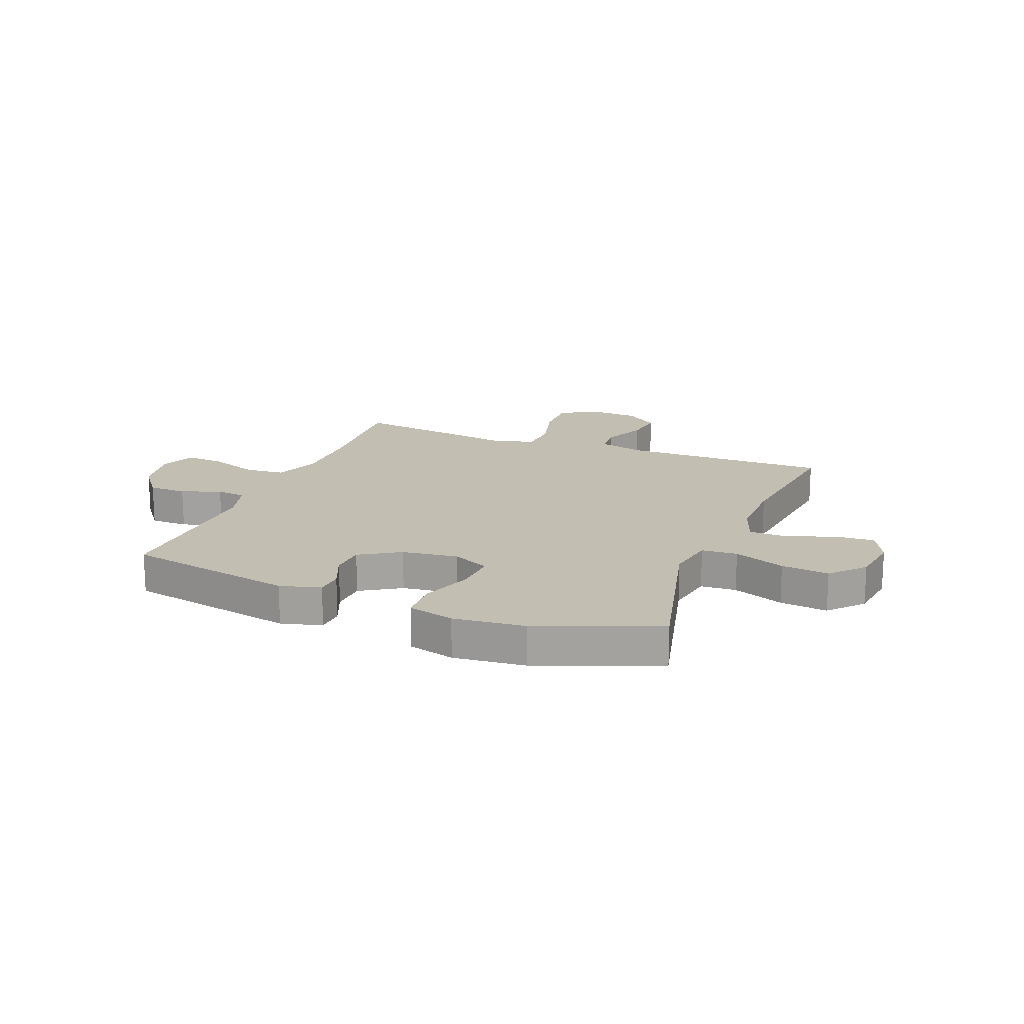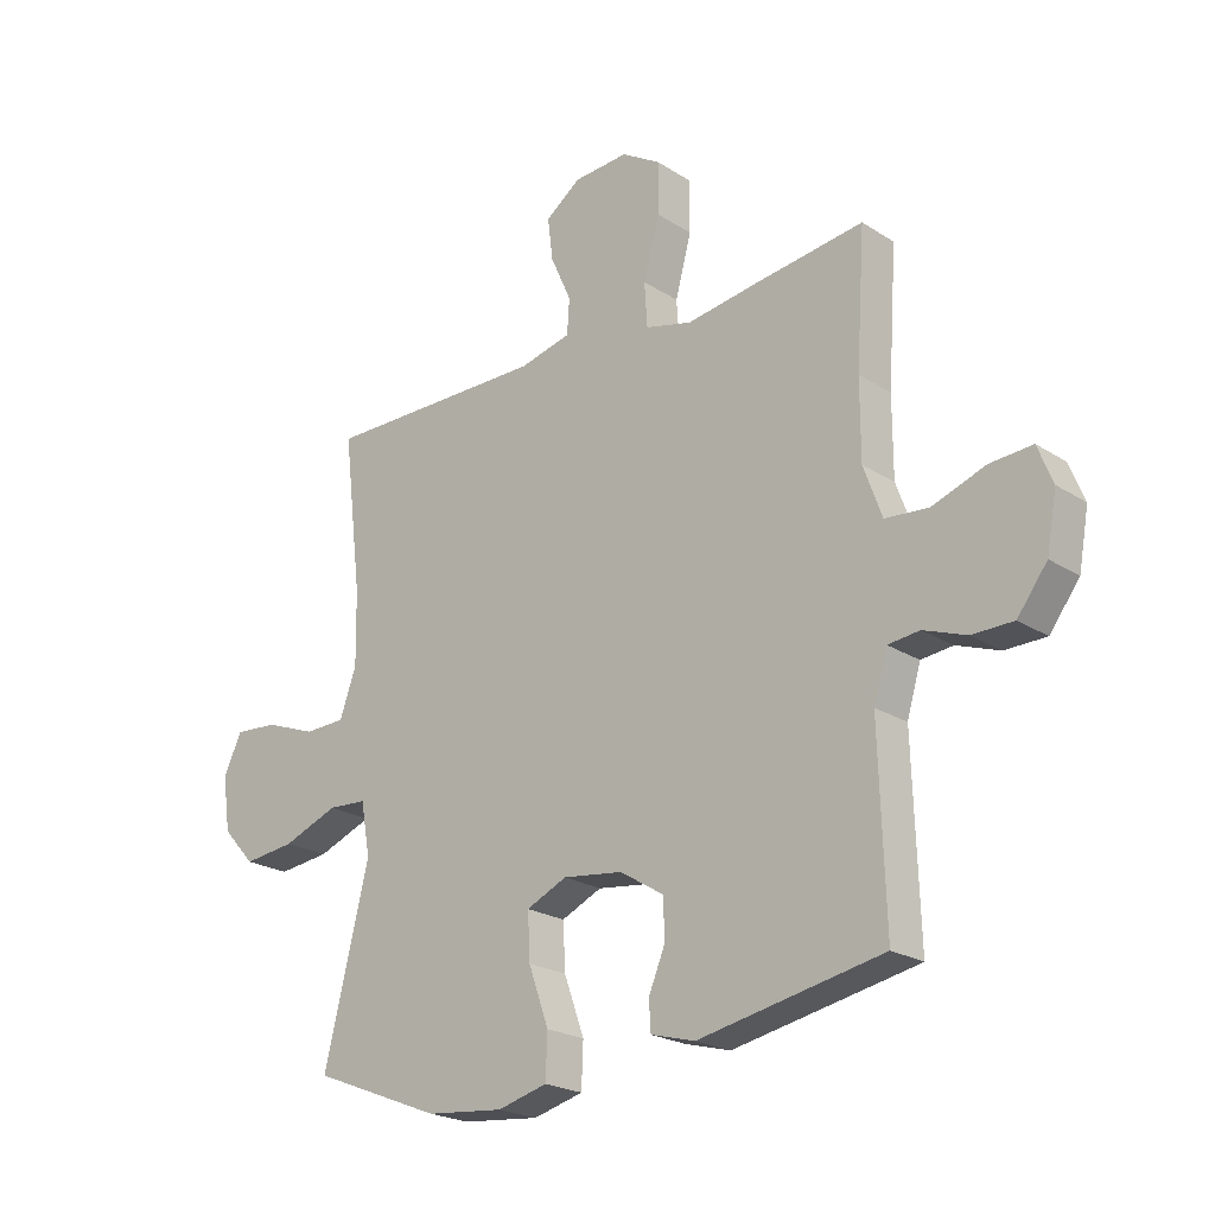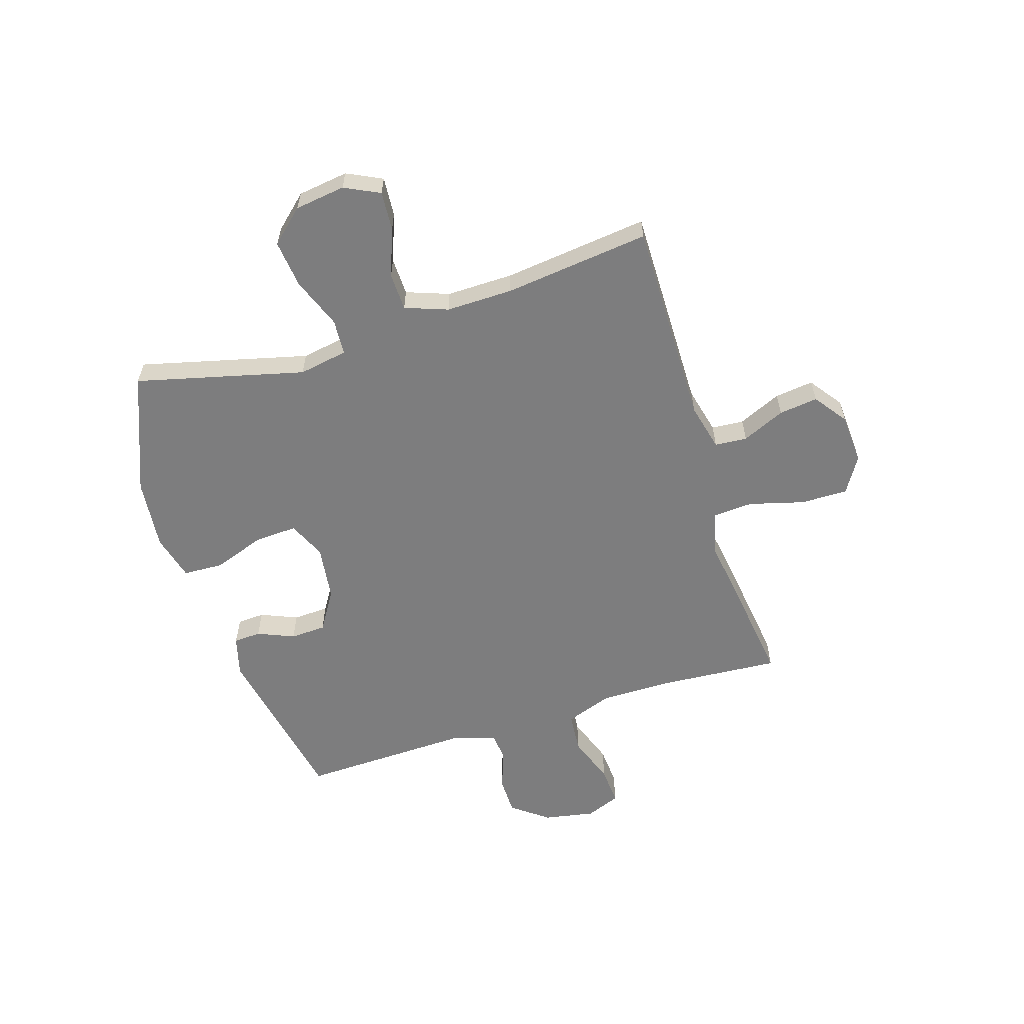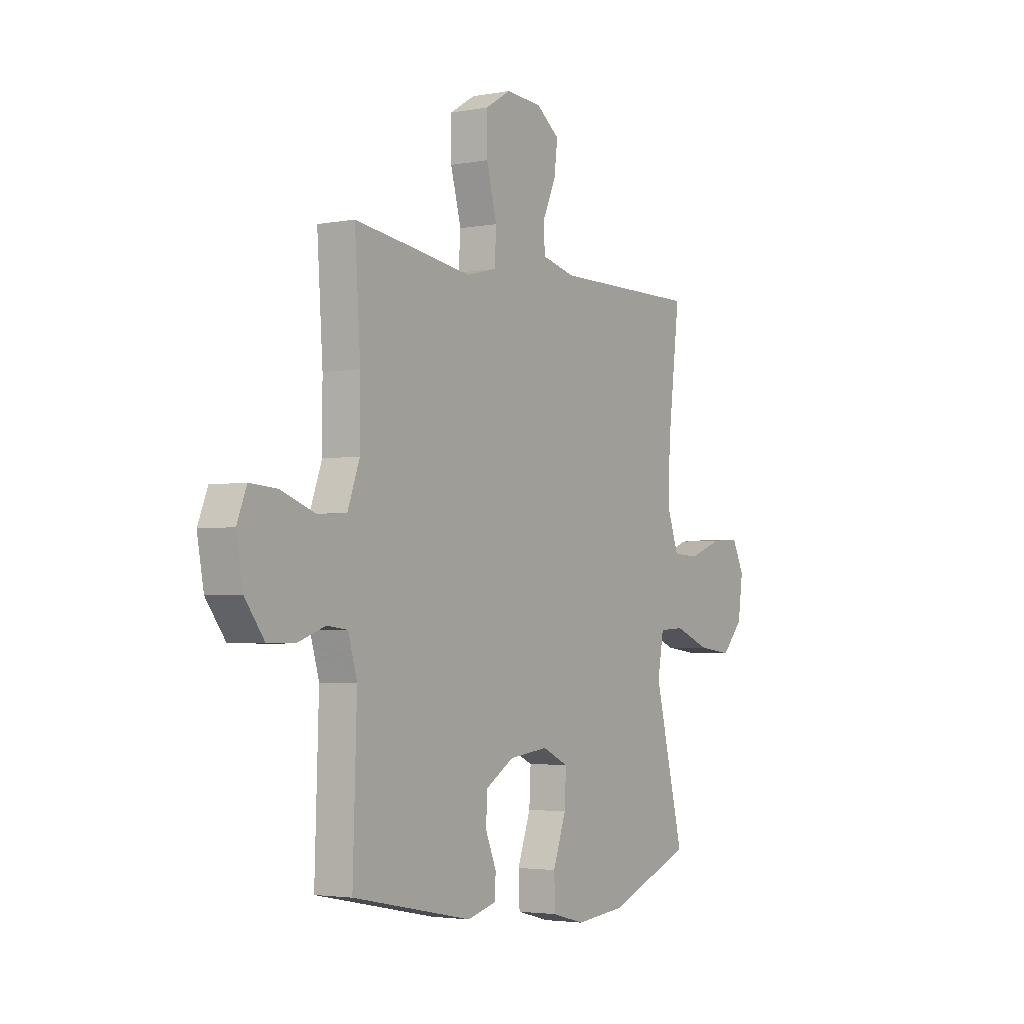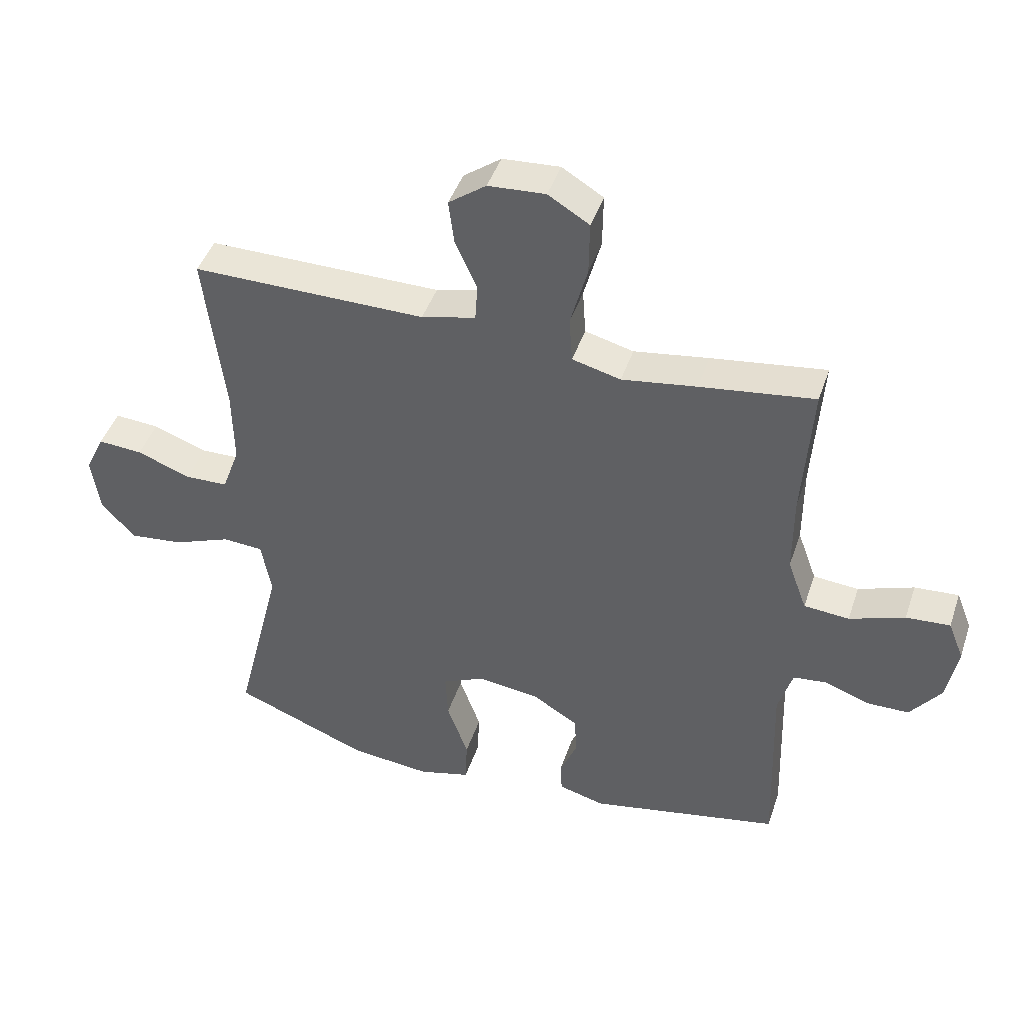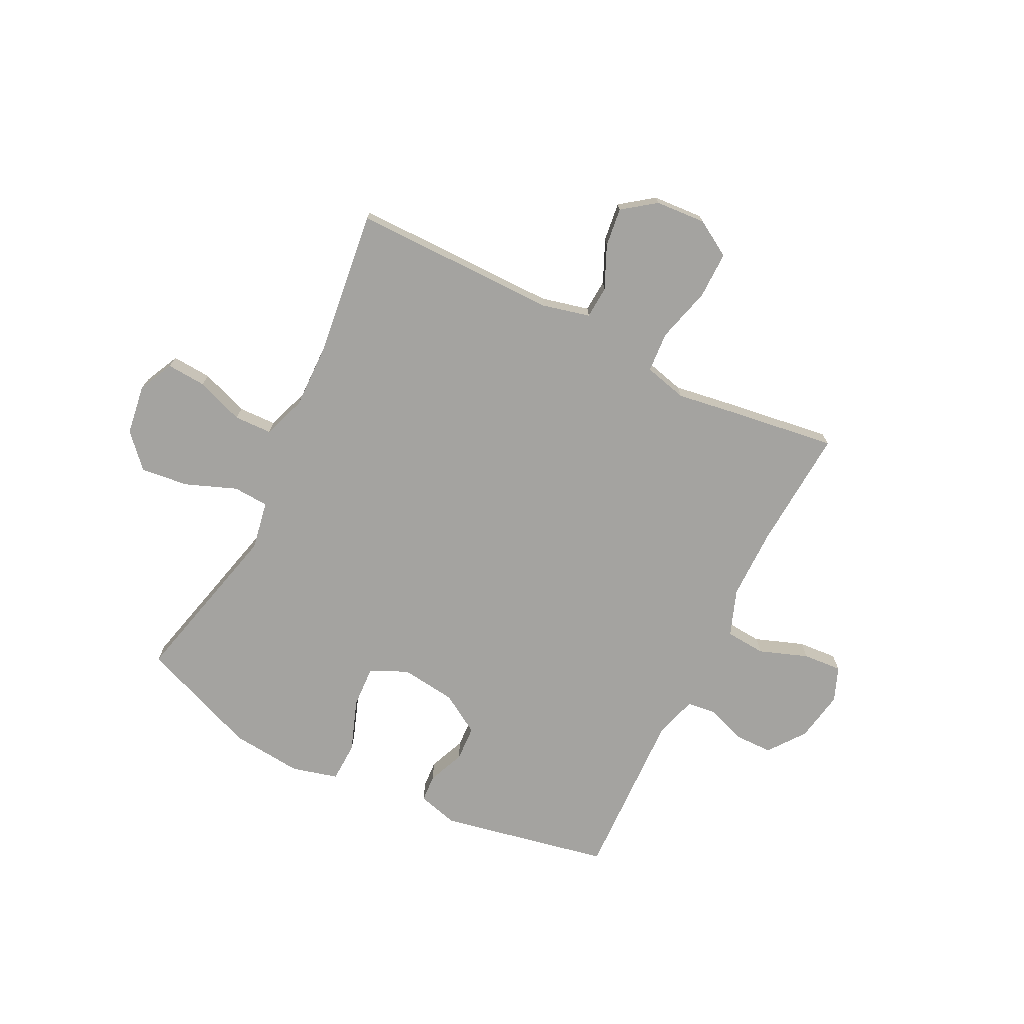
<metadata>
{"format":"obj","ext":"obj","renderer":"f3d","projection":"perspective","resolution":1024,"background":"white","views":[{"elev":17.5,"azim":-158.5,"up":"+Y"},{"elev":-22.1,"azim":42.1,"up":"+Z"},{"elev":-59.1,"azim":-72.7,"up":"+Y"},{"elev":-3.2,"azim":122.5,"up":"+Z"},{"elev":44.0,"azim":18.1,"up":"+Z"},{"elev":-73.0,"azim":-26.3,"up":"+Y"}]}
</metadata>
<code>
v -0.5 0.07 0.5
v -0.124 0.07 0.498
v -0.037 0.07 0.519
v -0.033 0.07 0.578
v -0.068 0.07 0.656
v -0.077 0.07 0.727
v -0.017 0.07 0.771
v 0.075 0.07 0.777
v 0.141 0.07 0.737
v 0.14 0.07 0.651
v 0.113 0.07 0.551
v 0.118 0.07 0.477
v 0.196 0.07 0.457
v 0.316 0.07 0.475
v 0.5 0.07 0.5
v 0.485 0.07 0.278
v 0.485 0.07 0.148
v 0.516 0.07 0.063
v 0.589 0.07 0.057
v 0.678 0.07 0.089
v 0.749 0.07 0.094
v 0.774 0.07 0.031
v 0.757 0.07 -0.062
v 0.707 0.07 -0.128
v 0.638 0.07 -0.129
v 0.566 0.07 -0.103
v 0.513 0.07 -0.109
v 0.49 0.07 -0.187
v 0.5 0.07 -0.5
v 0.191 0.07 -0.561
v 0.117 0.07 -0.541
v 0.114 0.07 -0.491
v 0.142 0.07 -0.424
v 0.139 0.07 -0.359
v 0.066 0.07 -0.314
v -0.035 0.07 -0.301
v -0.103 0.07 -0.332
v -0.099 0.07 -0.409
v -0.065 0.07 -0.504
v -0.068 0.07 -0.577
v -0.152 0.07 -0.599
v -0.282 0.07 -0.586
v -0.5 0.07 -0.5
v -0.424 0.07 -0.193
v -0.44 0.07 -0.104
v -0.505 0.07 -0.1
v -0.598 0.07 -0.136
v -0.685 0.07 -0.146
v -0.74 0.07 -0.086
v -0.753 0.07 0.006
v -0.722 0.07 0.07
v -0.65 0.07 0.065
v -0.563 0.07 0.033
v -0.494 0.07 0.035
v -0.466 0.07 0.113
v -0.468 0.07 0.235
v -0.5 0 0.5
v -0.124 0 0.498
v -0.037 0 0.519
v -0.033 0 0.578
v -0.068 0 0.656
v -0.077 0 0.727
v -0.017 0 0.771
v 0.075 0 0.777
v 0.141 0 0.737
v 0.14 0 0.651
v 0.113 0 0.551
v 0.118 0 0.477
v 0.196 0 0.457
v 0.316 0 0.475
v 0.5 0 0.5
v 0.485 0 0.278
v 0.485 0 0.148
v 0.516 0 0.063
v 0.589 0 0.057
v 0.678 0 0.089
v 0.749 0 0.094
v 0.774 0 0.031
v 0.757 0 -0.062
v 0.707 0 -0.128
v 0.638 0 -0.129
v 0.566 0 -0.103
v 0.513 0 -0.109
v 0.49 0 -0.187
v 0.5 0 -0.5
v 0.191 0 -0.561
v 0.117 0 -0.541
v 0.114 0 -0.491
v 0.142 0 -0.424
v 0.139 0 -0.359
v 0.066 0 -0.314
v -0.035 0 -0.301
v -0.103 0 -0.332
v -0.099 0 -0.409
v -0.065 0 -0.504
v -0.068 0 -0.577
v -0.152 0 -0.599
v -0.282 0 -0.586
v -0.5 0 -0.5
v -0.424 0 -0.193
v -0.44 0 -0.104
v -0.505 0 -0.1
v -0.598 0 -0.136
v -0.685 0 -0.146
v -0.74 0 -0.086
v -0.753 0 0.006
v -0.722 0 0.07
v -0.65 0 0.065
v -0.563 0 0.033
v -0.494 0 0.035
v -0.466 0 0.113
v -0.468 0 0.235
f 51 52 53
f 50 51 53
f 49 50 53
f 48 49 53
f 47 48 53
f 46 47 53
f 45 46 53 54
f 42 43 44
f 41 42 44
f 40 41 44
f 39 40 44
f 38 39 44
f 37 38 44 45
f 45 54 55
f 37 45 55
f 36 37 55
f 31 32 33
f 30 31 33
f 29 30 33
f 28 29 33
f 27 28 33 34
f 24 25 26
f 23 24 26
f 22 23 26
f 21 22 26
f 20 21 26
f 19 20 26
f 18 19 26 27
f 27 34 35
f 18 27 35
f 17 18 35
f 13 14 15 16
f 36 55 56
f 35 36 56
f 17 35 56
f 16 17 56
f 13 16 56
f 12 13 56
f 9 10 11
f 8 9 11
f 7 8 11
f 6 7 11
f 5 6 11
f 4 5 11
f 56 1 2
f 12 56 2 3
f 3 4 11 12
f 109 108 107
f 109 107 106
f 109 106 105
f 109 105 104
f 109 104 103
f 109 103 102
f 110 109 102 101
f 100 99 98
f 100 98 97
f 100 97 96
f 100 96 95
f 100 95 94
f 101 100 94 93
f 111 110 101
f 111 101 93
f 111 93 92
f 89 88 87
f 89 87 86
f 89 86 85
f 89 85 84
f 90 89 84 83
f 82 81 80
f 82 80 79
f 82 79 78
f 82 78 77
f 82 77 76
f 82 76 75
f 83 82 75 74
f 91 90 83
f 91 83 74
f 91 74 73
f 72 71 70 69
f 112 111 92
f 112 92 91
f 112 91 73
f 112 73 72
f 112 72 69
f 112 69 68
f 67 66 65
f 67 65 64
f 67 64 63
f 67 63 62
f 67 62 61
f 67 61 60
f 58 57 112
f 59 58 112 68
f 68 67 60 59
f 1 57 58 2
f 2 58 59 3
f 3 59 60 4
f 4 60 61 5
f 5 61 62 6
f 6 62 63 7
f 7 63 64 8
f 8 64 65 9
f 9 65 66 10
f 10 66 67 11
f 11 67 68 12
f 12 68 69 13
f 13 69 70 14
f 14 70 71 15
f 15 71 72 16
f 16 72 73 17
f 17 73 74 18
f 18 74 75 19
f 19 75 76 20
f 20 76 77 21
f 21 77 78 22
f 22 78 79 23
f 23 79 80 24
f 24 80 81 25
f 25 81 82 26
f 26 82 83 27
f 27 83 84 28
f 28 84 85 29
f 29 85 86 30
f 30 86 87 31
f 31 87 88 32
f 32 88 89 33
f 33 89 90 34
f 34 90 91 35
f 35 91 92 36
f 36 92 93 37
f 37 93 94 38
f 38 94 95 39
f 39 95 96 40
f 40 96 97 41
f 41 97 98 42
f 42 98 99 43
f 43 99 100 44
f 44 100 101 45
f 45 101 102 46
f 46 102 103 47
f 47 103 104 48
f 48 104 105 49
f 49 105 106 50
f 50 106 107 51
f 51 107 108 52
f 52 108 109 53
f 53 109 110 54
f 54 110 111 55
f 55 111 112 56
f 56 112 57 1

</code>
